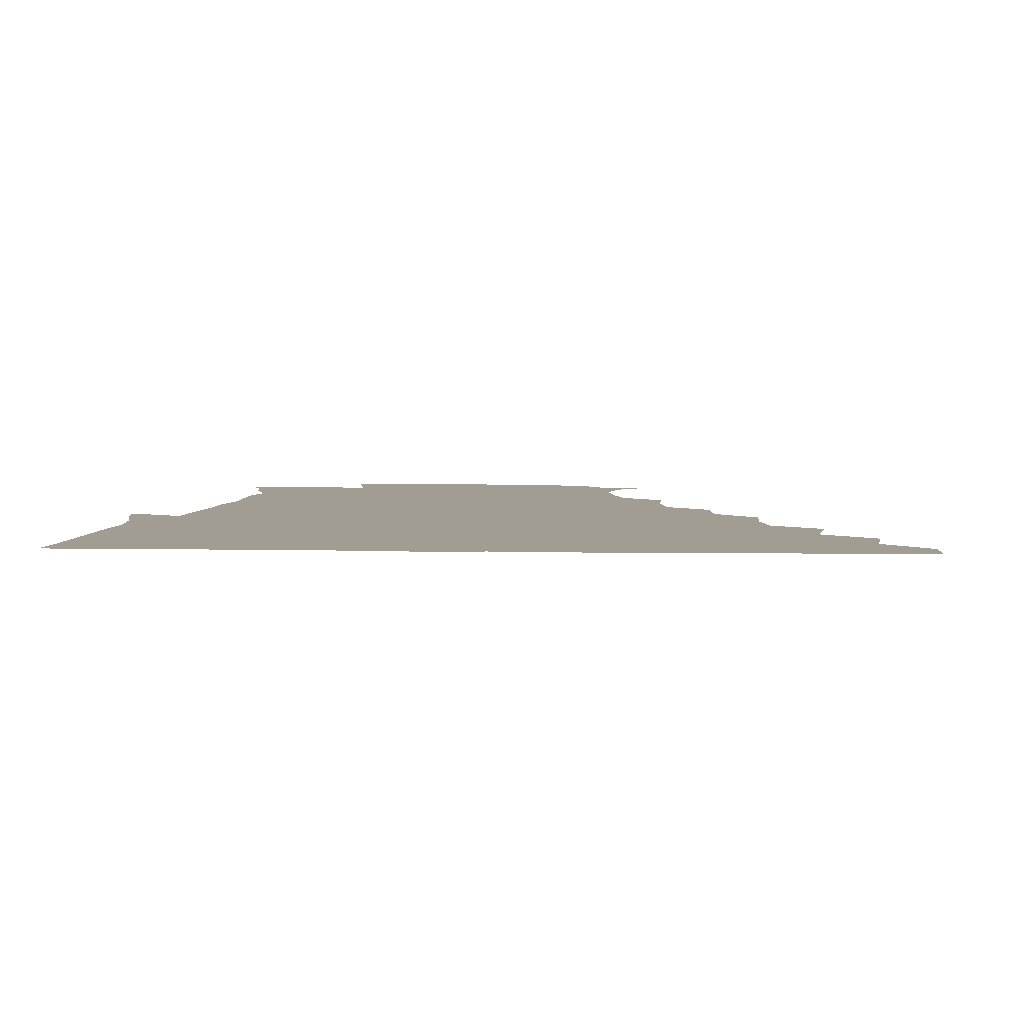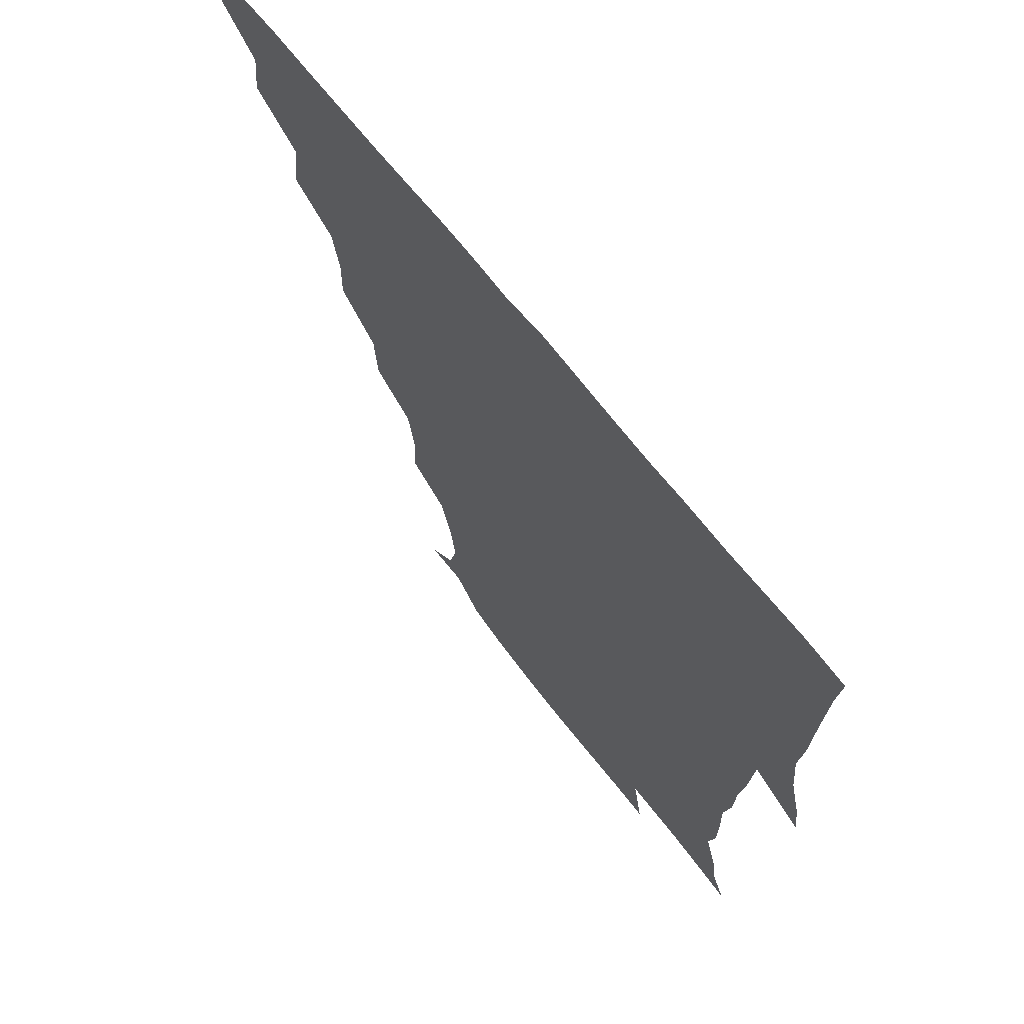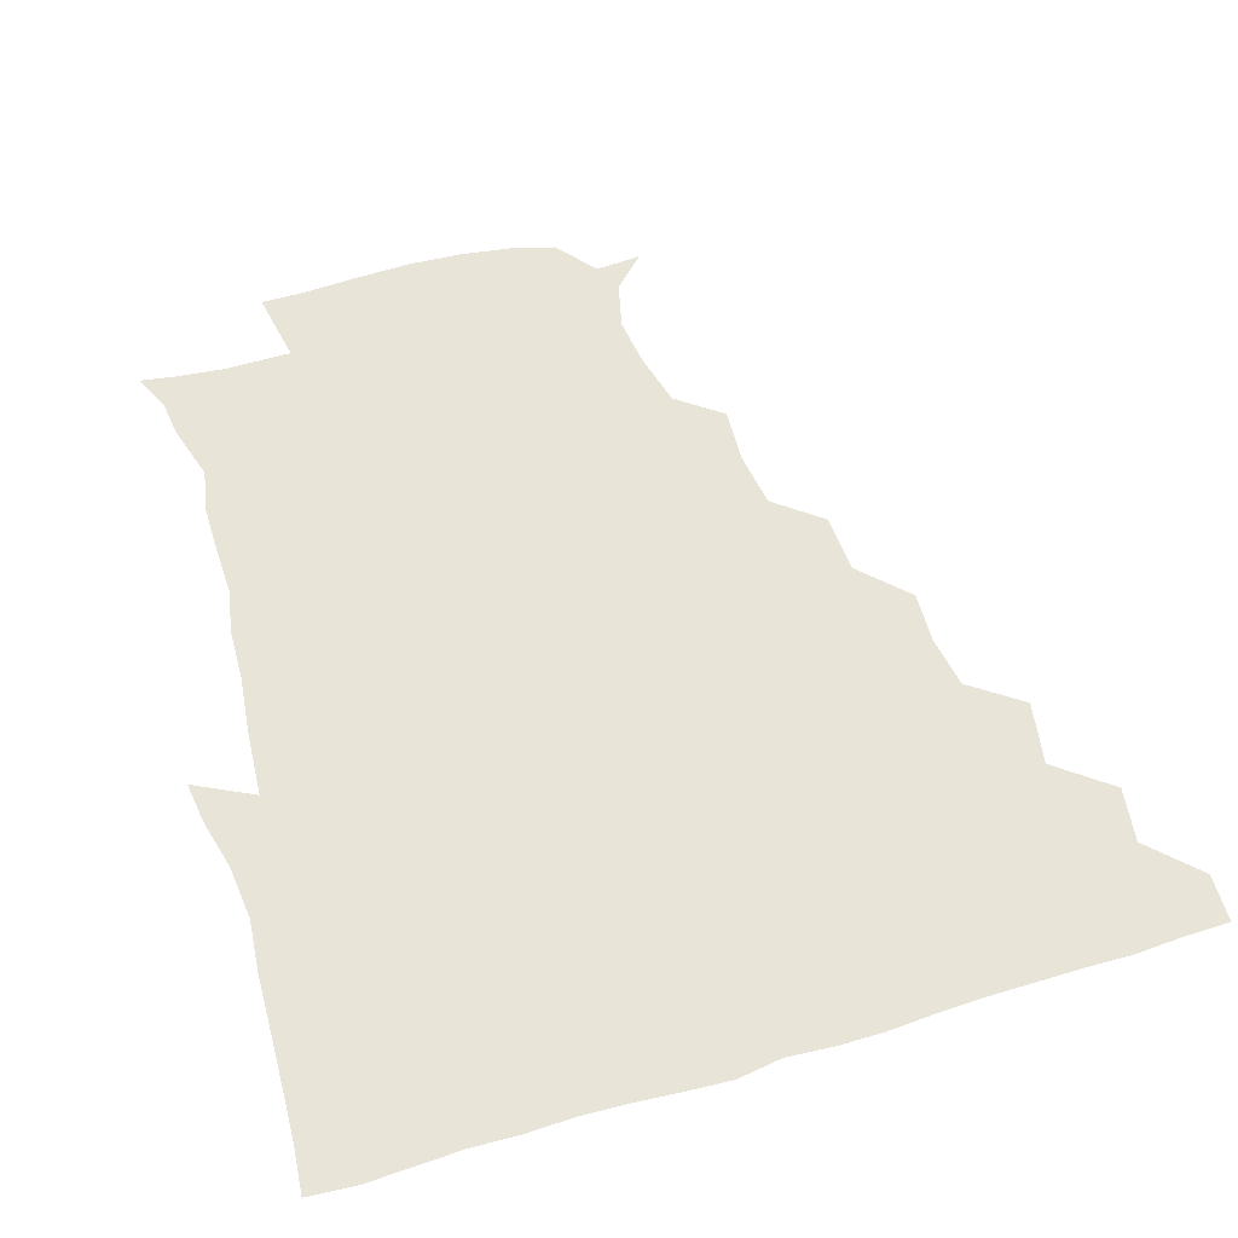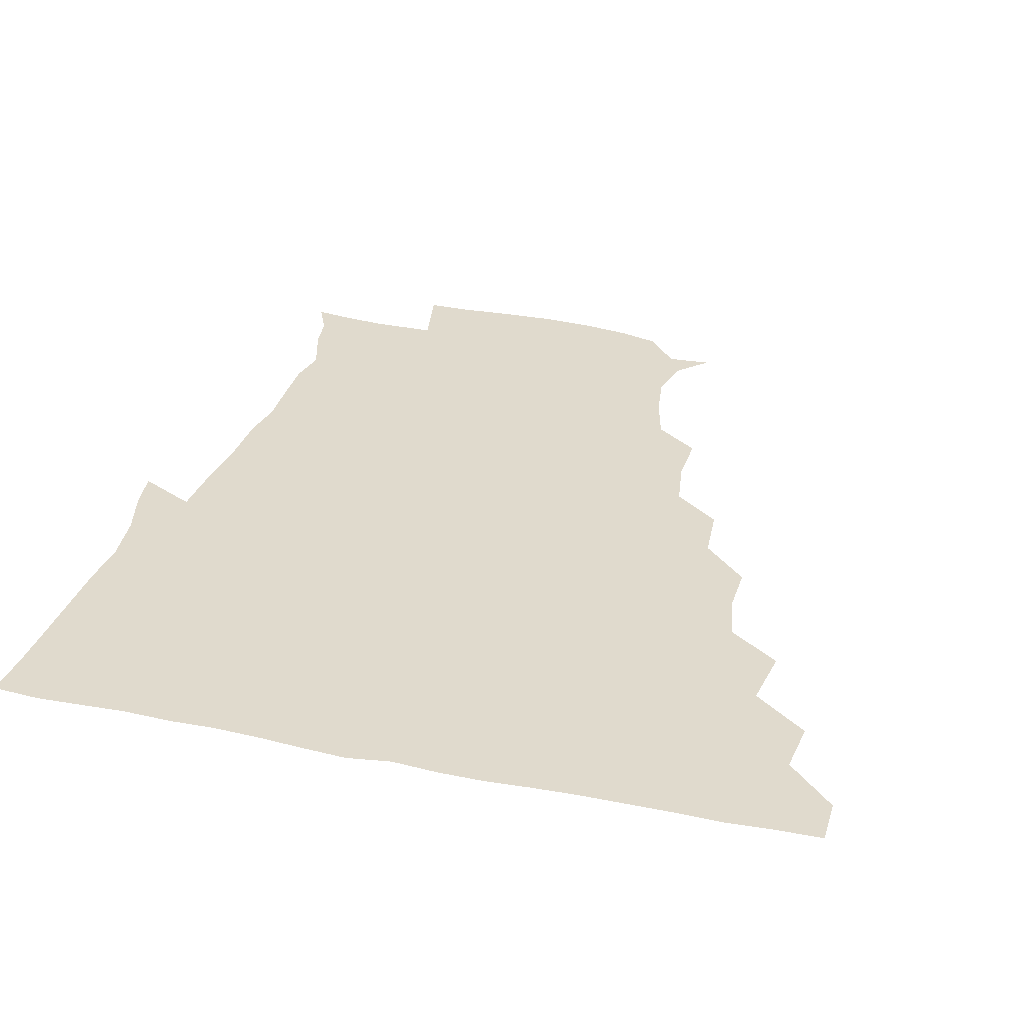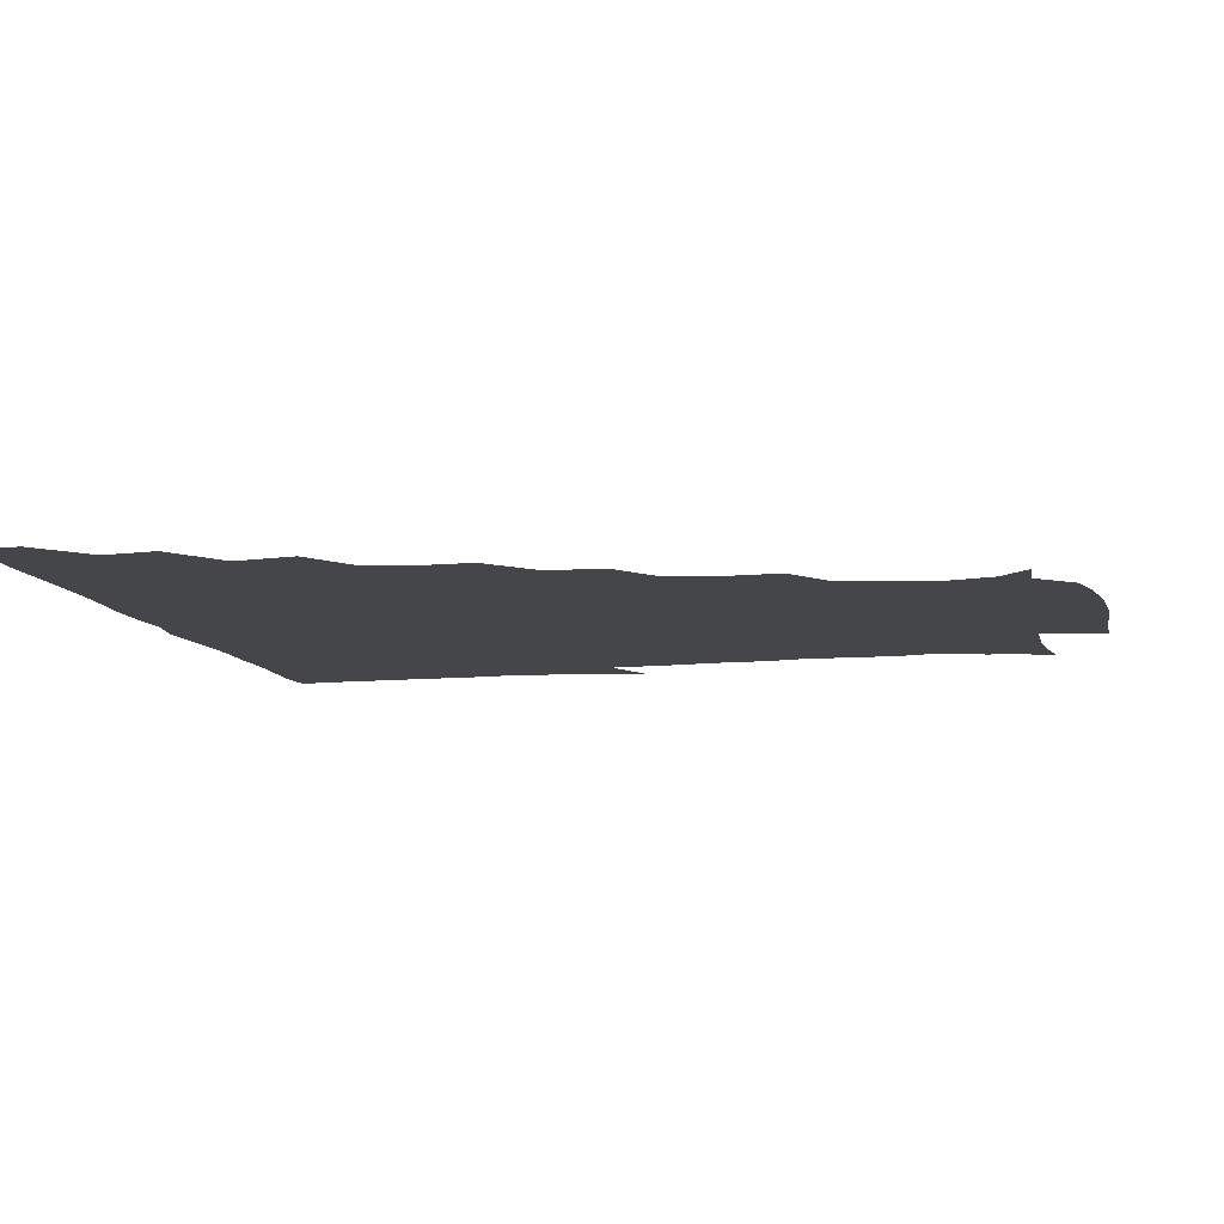
<metadata>
{"format":"obj","ext":"obj","renderer":"f3d","projection":"perspective","resolution":1024,"background":"white","views":[{"elev":4.6,"azim":-176.3,"up":"+Z"},{"elev":68.0,"azim":51.9,"up":"+Y"},{"elev":60.2,"azim":162.8,"up":"+Z"},{"elev":33.1,"azim":-164.5,"up":"+Z"},{"elev":-9.4,"azim":-77.8,"up":"+Z"}]}
</metadata>
<code>
v 436 420.4 0
v 436.2 435.7 0
v 449.6 387.4 0
v 451.8 404.9 0
v 452.1 420.8 0
v 451.4 435.9 0
v 464.5 353.5 0
v 467.6 373.6 0
v 467.8 391.3 0
v 466.8 405.9 0
v 466.5 420.8 0
v 466.2 436.7 0
v 484 308.8 0
v 484.5 325.1 0
v 481.6 341.4 0
v 482.1 360 0
v 482.9 376.7 0
v 482.7 391.8 0
v 481.8 406.2 0
v 481.3 421.2 0
v 481.1 436.3 0
v 500.4 275.3 0
v 499.1 294 0
v 497.1 310.8 0
v 500.1 333.4 0
v 496.5 345.3 0
v 497.9 362.6 0
v 497.3 376.9 0
v 496.9 391.5 0
v 496.7 406.1 0
v 496.6 420.6 0
v 496.1 436.3 0
v 517.9 228.7 0
v 518.6 246.1 0
v 515.8 263.4 0
v 514.1 283.5 0
v 512.8 299 0
v 513.1 317.3 0
v 513.4 334 0
v 511.5 346.3 0
v 513 363.3 0
v 512 376.9 0
v 511.7 391.4 0
v 511.4 406.1 0
v 511.3 420.9 0
v 511.2 436.3 0
v 525.6 160.9 0
v 535.7 170.8 0
v 539.2 185.5 0
v 537 201.2 0
v 532.5 217.9 0
v 531.7 238.4 0
v 529.9 253.5 0
v 528.8 270.5 0
v 527.7 285.5 0
v 528 303.2 0
v 527.4 317.3 0
v 527.1 332.9 0
v 527.1 347.6 0
v 527.2 362.5 0
v 527 376.8 0
v 526.2 391.3 0
v 526.4 406 0
v 526.2 420.9 0
v 526.2 436.8 0
v 540.3 161.8 0
v 548.8 178 0
v 548.7 194.3 0
v 546.3 207.2 0
v 544.9 225.5 0
v 544.9 243.4 0
v 543.5 256.8 0
v 542.4 271.1 0
v 542.5 287.7 0
v 542.2 303.6 0
v 542.2 318.4 0
v 542.1 333 0
v 541.9 347.7 0
v 542.7 363.2 0
v 542.1 376.7 0
v 541.6 391.2 0
v 541.5 405.9 0
v 541 421.7 0
v 540.8 437.7 0
v 550.8 149.1 0
v 557.8 164.3 0
v 561.2 182.3 0
v 559.4 198.1 0
v 560.3 212.3 0
v 558.1 229.3 0
v 558.7 244 0
v 557.6 258.1 0
v 557.4 274 0
v 557.6 289.3 0
v 557 302.8 0
v 556.7 318.4 0
v 557 333.1 0
v 556.6 347.1 0
v 556.8 362.6 0
v 556.6 376.6 0
v 556.4 391 0
v 556.8 405.4 0
v 556.5 420.2 0
v 555.3 437.5 0
v 563.8 145.4 0
v 573.4 167.8 0
v 574.4 184.2 0
v 572.8 197.2 0
v 572.8 216.4 0
v 572.4 228.1 0
v 572.7 243.7 0
v 572 258.4 0
v 571.7 273.9 0
v 571.6 289.5 0
v 572.3 304.3 0
v 571.2 316.6 0
v 571.5 332.7 0
v 571.4 347.2 0
v 571.5 362.1 0
v 571.4 376.5 0
v 571.5 391 0
v 571.6 405.4 0
v 571.2 420.3 0
v 570.6 436.4 0
v 580.7 142.8 0
v 587.1 168.4 0
v 587.4 184.9 0
v 588.5 198.1 0
v 586.1 215 0
v 586.9 227 0
v 586.3 244.8 0
v 586.4 259.6 0
v 586.7 274.2 0
v 586.3 288.5 0
v 586.4 304.8 0
v 586.6 318.8 0
v 586.7 333.9 0
v 586.6 347.8 0
v 586.7 362.2 0
v 586.7 376.6 0
v 586.7 391 0
v 586.5 405.3 0
v 585.8 421 0
v 585 438.5 0
v 598.5 141.6 0
v 600.9 168.5 0
v 600.9 185.6 0
v 601.7 201.7 0
v 601.6 214.8 0
v 602.1 229.2 0
v 601 244.9 0
v 600.5 259.4 0
v 601.1 274.3 0
v 601.1 289.3 0
v 601.1 304.5 0
v 601.4 318 0
v 601.2 333.1 0
v 601.2 347.1 0
v 601.5 362.3 0
v 601.7 376.8 0
v 601.6 391.1 0
v 601.2 406 0
v 600.7 420.9 0
v 599.2 437.6 0
v 616.6 141.9 0
v 615.1 168.4 0
v 615.4 185.7 0
v 615.4 199.3 0
v 615.6 215 0
v 615.6 231.1 0
v 615.4 246.4 0
v 615.9 259.1 0
v 615.2 275 0
v 615.6 289.4 0
v 615.5 304.5 0
v 616.1 319.4 0
v 616.1 333.2 0
v 616.1 348 0
v 616.3 362.4 0
v 616.6 377.1 0
v 616.5 391.3 0
v 616.6 405.7 0
v 615.6 421.1 0
v 614.1 436.4 0
v 634.2 142.7 0
v 630 166.7 0
v 629.2 184.1 0
v 629.4 198.9 0
v 629.4 215.5 0
v 629.4 231.2 0
v 629.4 244.8 0
v 630.4 260.1 0
v 630.1 274 0
v 630.2 288.9 0
v 630.3 303.2 0
v 630.3 319.5 0
v 630.7 333.9 0
v 630.8 347.8 0
v 630.9 363 0
v 631.3 377.3 0
v 631.3 391.5 0
v 631.4 406 0
v 631.2 420.5 0
v 629.8 435.7 0
v 648.3 142.4 0
v 644.1 164.9 0
v 643 182.9 0
v 642.9 199.3 0
v 642.9 215.3 0
v 642.8 230.9 0
v 643.7 243.7 0
v 643.7 260.3 0
v 644.6 273.9 0
v 644.8 288.6 0
v 645.1 302.9 0
v 644.4 319.2 0
v 644.6 334.7 0
v 645.5 347.7 0
v 645.7 362 0
v 645.8 377.5 0
v 646.6 392.3 0
v 646.7 406 0
v 646.5 420.3 0
v 644.6 436.2 0
v 665.7 164.7 0
v 658.9 181.3 0
v 657.1 196.4 0
v 655.6 213.6 0
v 656.4 228.4 0
v 657.4 242 0
v 657.5 257.5 0
v 658.2 272.8 0
v 658.4 288.7 0
v 658.8 304.7 0
v 659.2 319.1 0
v 659 333.8 0
v 659.4 348.6 0
v 659.9 362.8 0
v 660.3 377.8 0
v 660.8 392.1 0
v 661 406.3 0
v 661.2 420.7 0
v 660.9 435.5 0
v 681.4 163 0
v 673 179.5 0
v 670.1 194.9 0
v 668.4 209.5 0
v 669.3 224.6 0
v 669.7 239.5 0
v 670.7 253.7 0
v 671.2 270.5 0
v 671.7 286.6 0
v 672.9 302.7 0
v 673.7 319 0
v 672.9 333.3 0
v 672.5 348.6 0
v 673 363.9 0
v 674.2 377.8 0
v 674.9 392.5 0
v 675.5 406.3 0
v 675.9 420.7 0
v 675.9 436.2 0
v 692.7 161.1 0
v 687.2 172.9 0
v 685.8 184 0
v 680.5 201.6 0
v 683.2 213.9 0
v 683.2 229 0
v 682.8 245.6 0
v 685.5 259.8 0
v 686.1 276.5 0
v 688.2 294 0
v 689.8 315.5 0
v 687 331.1 0
v 686.6 345 0
v 686.9 360.2 0
v 687.7 376.2 0
v 688.3 392 0
v 689.7 406.3 0
v 690.2 420.4 0
v 690.7 436.7 0
v 709.1 305.9 0
v 707.3 319 0
v 703.1 335.4 0
v 701.3 352.8 0
v 702.9 369.1 0
v 703.5 386.8 0
v 704.2 404.5 0
v 705 420.4 0
v 706.4 435.6 0
f 4 5 1
f 1 5 2
f 5 6 2
f 8 9 3
f 3 9 4
f 9 10 4
f 4 10 5
f 10 11 5
f 5 11 6
f 11 12 6
f 15 16 7
f 7 16 8
f 16 17 8
f 8 17 9
f 17 18 9
f 9 18 10
f 18 19 10
f 10 19 11
f 19 20 11
f 11 20 12
f 20 21 12
f 23 24 13
f 13 24 14
f 24 25 14
f 14 25 15
f 25 26 15
f 15 26 16
f 26 27 16
f 16 27 17
f 27 28 17
f 17 28 18
f 28 29 18
f 18 29 19
f 29 30 19
f 19 30 20
f 30 31 20
f 20 31 21
f 31 32 21
f 35 36 22
f 22 36 23
f 36 37 23
f 23 37 24
f 37 38 24
f 24 38 25
f 38 39 25
f 25 39 26
f 39 40 26
f 26 40 27
f 40 41 27
f 27 41 28
f 41 42 28
f 28 42 29
f 42 43 29
f 29 43 30
f 43 44 30
f 30 44 31
f 44 45 31
f 31 45 32
f 45 46 32
f 51 52 33
f 33 52 34
f 52 53 34
f 34 53 35
f 53 54 35
f 35 54 36
f 54 55 36
f 36 55 37
f 55 56 37
f 37 56 38
f 56 57 38
f 38 57 39
f 57 58 39
f 39 58 40
f 58 59 40
f 40 59 41
f 59 60 41
f 41 60 42
f 60 61 42
f 42 61 43
f 61 62 43
f 43 62 44
f 62 63 44
f 44 63 45
f 63 64 45
f 45 64 46
f 64 65 46
f 47 66 48
f 66 67 48
f 48 67 49
f 67 68 49
f 49 68 50
f 68 69 50
f 50 69 51
f 69 70 51
f 51 70 52
f 70 71 52
f 52 71 53
f 71 72 53
f 53 72 54
f 72 73 54
f 54 73 55
f 73 74 55
f 55 74 56
f 74 75 56
f 56 75 57
f 75 76 57
f 57 76 58
f 76 77 58
f 58 77 59
f 77 78 59
f 59 78 60
f 78 79 60
f 60 79 61
f 79 80 61
f 61 80 62
f 80 81 62
f 62 81 63
f 81 82 63
f 63 82 64
f 82 83 64
f 64 83 65
f 83 84 65
f 85 86 66
f 66 86 67
f 86 87 67
f 67 87 68
f 87 88 68
f 68 88 69
f 88 89 69
f 69 89 70
f 89 90 70
f 70 90 71
f 90 91 71
f 71 91 72
f 91 92 72
f 72 92 73
f 92 93 73
f 73 93 74
f 93 94 74
f 74 94 75
f 94 95 75
f 75 95 76
f 95 96 76
f 76 96 77
f 96 97 77
f 77 97 78
f 97 98 78
f 78 98 79
f 98 99 79
f 79 99 80
f 99 100 80
f 80 100 81
f 100 101 81
f 81 101 82
f 101 102 82
f 82 102 83
f 102 103 83
f 83 103 84
f 103 104 84
f 85 105 86
f 105 106 86
f 86 106 87
f 106 107 87
f 87 107 88
f 107 108 88
f 88 108 89
f 108 109 89
f 89 109 90
f 109 110 90
f 90 110 91
f 110 111 91
f 91 111 92
f 111 112 92
f 92 112 93
f 112 113 93
f 93 113 94
f 113 114 94
f 94 114 95
f 114 115 95
f 95 115 96
f 115 116 96
f 96 116 97
f 116 117 97
f 97 117 98
f 117 118 98
f 98 118 99
f 118 119 99
f 99 119 100
f 119 120 100
f 100 120 101
f 120 121 101
f 101 121 102
f 121 122 102
f 102 122 103
f 122 123 103
f 103 123 104
f 123 124 104
f 105 125 106
f 125 126 106
f 106 126 107
f 126 127 107
f 107 127 108
f 127 128 108
f 108 128 109
f 128 129 109
f 109 129 110
f 129 130 110
f 110 130 111
f 130 131 111
f 111 131 112
f 131 132 112
f 112 132 113
f 132 133 113
f 113 133 114
f 133 134 114
f 114 134 115
f 134 135 115
f 115 135 116
f 135 136 116
f 116 136 117
f 136 137 117
f 117 137 118
f 137 138 118
f 118 138 119
f 138 139 119
f 119 139 120
f 139 140 120
f 120 140 121
f 140 141 121
f 121 141 122
f 141 142 122
f 122 142 123
f 142 143 123
f 123 143 124
f 143 144 124
f 125 145 126
f 145 146 126
f 126 146 127
f 146 147 127
f 127 147 128
f 147 148 128
f 128 148 129
f 148 149 129
f 129 149 130
f 149 150 130
f 130 150 131
f 150 151 131
f 131 151 132
f 151 152 132
f 132 152 133
f 152 153 133
f 133 153 134
f 153 154 134
f 134 154 135
f 154 155 135
f 135 155 136
f 155 156 136
f 136 156 137
f 156 157 137
f 137 157 138
f 157 158 138
f 138 158 139
f 158 159 139
f 139 159 140
f 159 160 140
f 140 160 141
f 160 161 141
f 141 161 142
f 161 162 142
f 142 162 143
f 162 163 143
f 143 163 144
f 163 164 144
f 145 165 146
f 165 166 146
f 146 166 147
f 166 167 147
f 147 167 148
f 167 168 148
f 148 168 149
f 168 169 149
f 149 169 150
f 169 170 150
f 150 170 151
f 170 171 151
f 151 171 152
f 171 172 152
f 152 172 153
f 172 173 153
f 153 173 154
f 173 174 154
f 154 174 155
f 174 175 155
f 155 175 156
f 175 176 156
f 156 176 157
f 176 177 157
f 157 177 158
f 177 178 158
f 158 178 159
f 178 179 159
f 159 179 160
f 179 180 160
f 160 180 161
f 180 181 161
f 161 181 162
f 181 182 162
f 162 182 163
f 182 183 163
f 163 183 164
f 183 184 164
f 165 185 166
f 185 186 166
f 166 186 167
f 186 187 167
f 167 187 168
f 187 188 168
f 168 188 169
f 188 189 169
f 169 189 170
f 189 190 170
f 170 190 171
f 190 191 171
f 171 191 172
f 191 192 172
f 172 192 173
f 192 193 173
f 173 193 174
f 193 194 174
f 174 194 175
f 194 195 175
f 175 195 176
f 195 196 176
f 176 196 177
f 196 197 177
f 177 197 178
f 197 198 178
f 178 198 179
f 198 199 179
f 179 199 180
f 199 200 180
f 180 200 181
f 200 201 181
f 181 201 182
f 201 202 182
f 182 202 183
f 202 203 183
f 183 203 184
f 203 204 184
f 185 205 186
f 205 206 186
f 186 206 187
f 206 207 187
f 187 207 188
f 207 208 188
f 188 208 189
f 208 209 189
f 189 209 190
f 209 210 190
f 190 210 191
f 210 211 191
f 191 211 192
f 211 212 192
f 192 212 193
f 212 213 193
f 193 213 194
f 213 214 194
f 194 214 195
f 214 215 195
f 195 215 196
f 215 216 196
f 196 216 197
f 216 217 197
f 197 217 198
f 217 218 198
f 198 218 199
f 218 219 199
f 199 219 200
f 219 220 200
f 200 220 201
f 220 221 201
f 201 221 202
f 221 222 202
f 202 222 203
f 222 223 203
f 203 223 204
f 223 224 204
f 206 225 207
f 225 226 207
f 207 226 208
f 226 227 208
f 208 227 209
f 227 228 209
f 209 228 210
f 228 229 210
f 210 229 211
f 229 230 211
f 211 230 212
f 230 231 212
f 212 231 213
f 231 232 213
f 213 232 214
f 232 233 214
f 214 233 215
f 233 234 215
f 215 234 216
f 234 235 216
f 216 235 217
f 235 236 217
f 217 236 218
f 236 237 218
f 218 237 219
f 237 238 219
f 219 238 220
f 238 239 220
f 220 239 221
f 239 240 221
f 221 240 222
f 240 241 222
f 222 241 223
f 241 242 223
f 223 242 224
f 242 243 224
f 225 244 226
f 244 245 226
f 226 245 227
f 245 246 227
f 227 246 228
f 246 247 228
f 228 247 229
f 247 248 229
f 229 248 230
f 248 249 230
f 230 249 231
f 249 250 231
f 231 250 232
f 250 251 232
f 232 251 233
f 251 252 233
f 233 252 234
f 252 253 234
f 234 253 235
f 253 254 235
f 235 254 236
f 254 255 236
f 236 255 237
f 255 256 237
f 237 256 238
f 256 257 238
f 238 257 239
f 257 258 239
f 239 258 240
f 258 259 240
f 240 259 241
f 259 260 241
f 241 260 242
f 260 261 242
f 242 261 243
f 261 262 243
f 244 263 245
f 263 264 245
f 245 264 246
f 264 265 246
f 246 265 247
f 265 266 247
f 247 266 248
f 266 267 248
f 248 267 249
f 267 268 249
f 249 268 250
f 268 269 250
f 250 269 251
f 269 270 251
f 251 270 252
f 270 271 252
f 252 271 253
f 271 272 253
f 253 272 254
f 272 273 254
f 254 273 255
f 273 274 255
f 255 274 256
f 274 275 256
f 256 275 257
f 275 276 257
f 257 276 258
f 276 277 258
f 258 277 259
f 277 278 259
f 259 278 260
f 278 279 260
f 260 279 261
f 279 280 261
f 261 280 262
f 280 281 262
f 273 282 274
f 282 283 274
f 274 283 275
f 283 284 275
f 275 284 276
f 284 285 276
f 276 285 277
f 285 286 277
f 277 286 278
f 286 287 278
f 278 287 279
f 287 288 279
f 279 288 280
f 288 289 280
f 280 289 281
f 289 290 281

</code>
